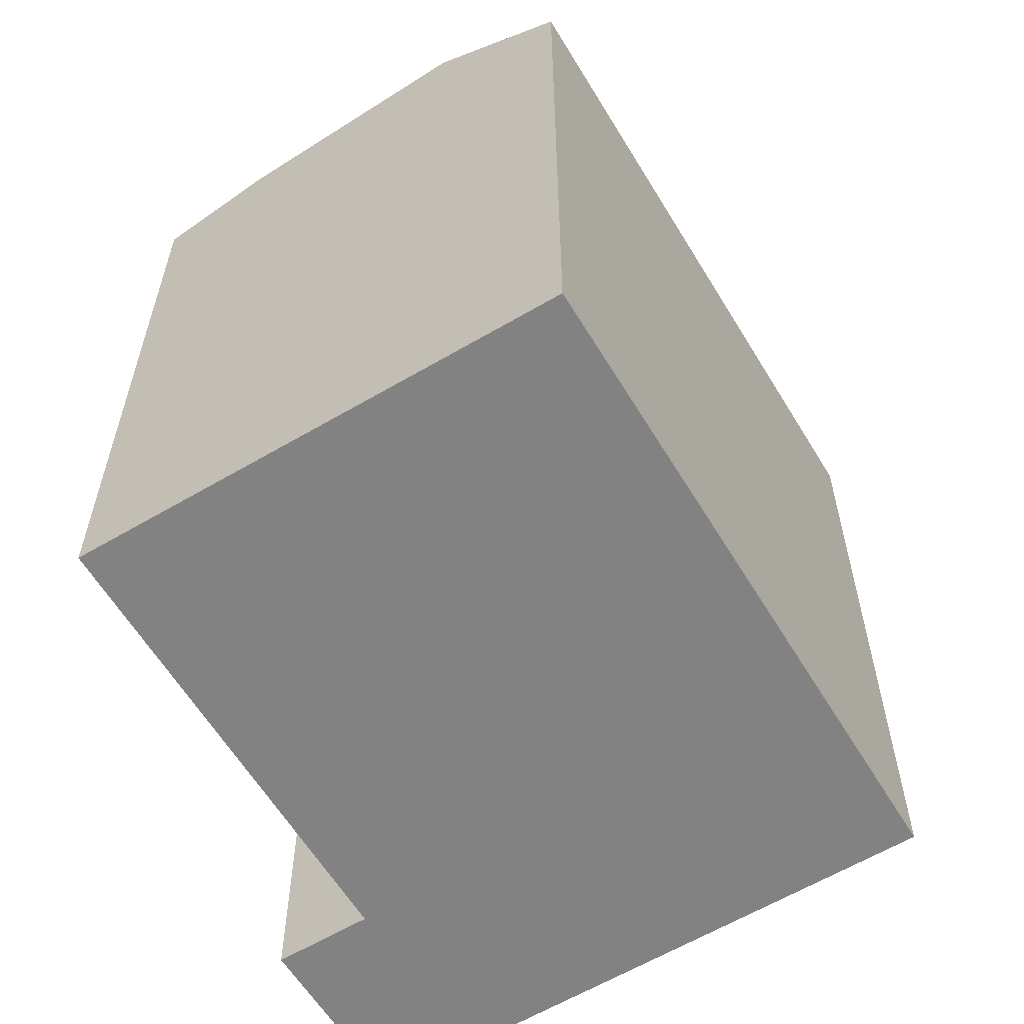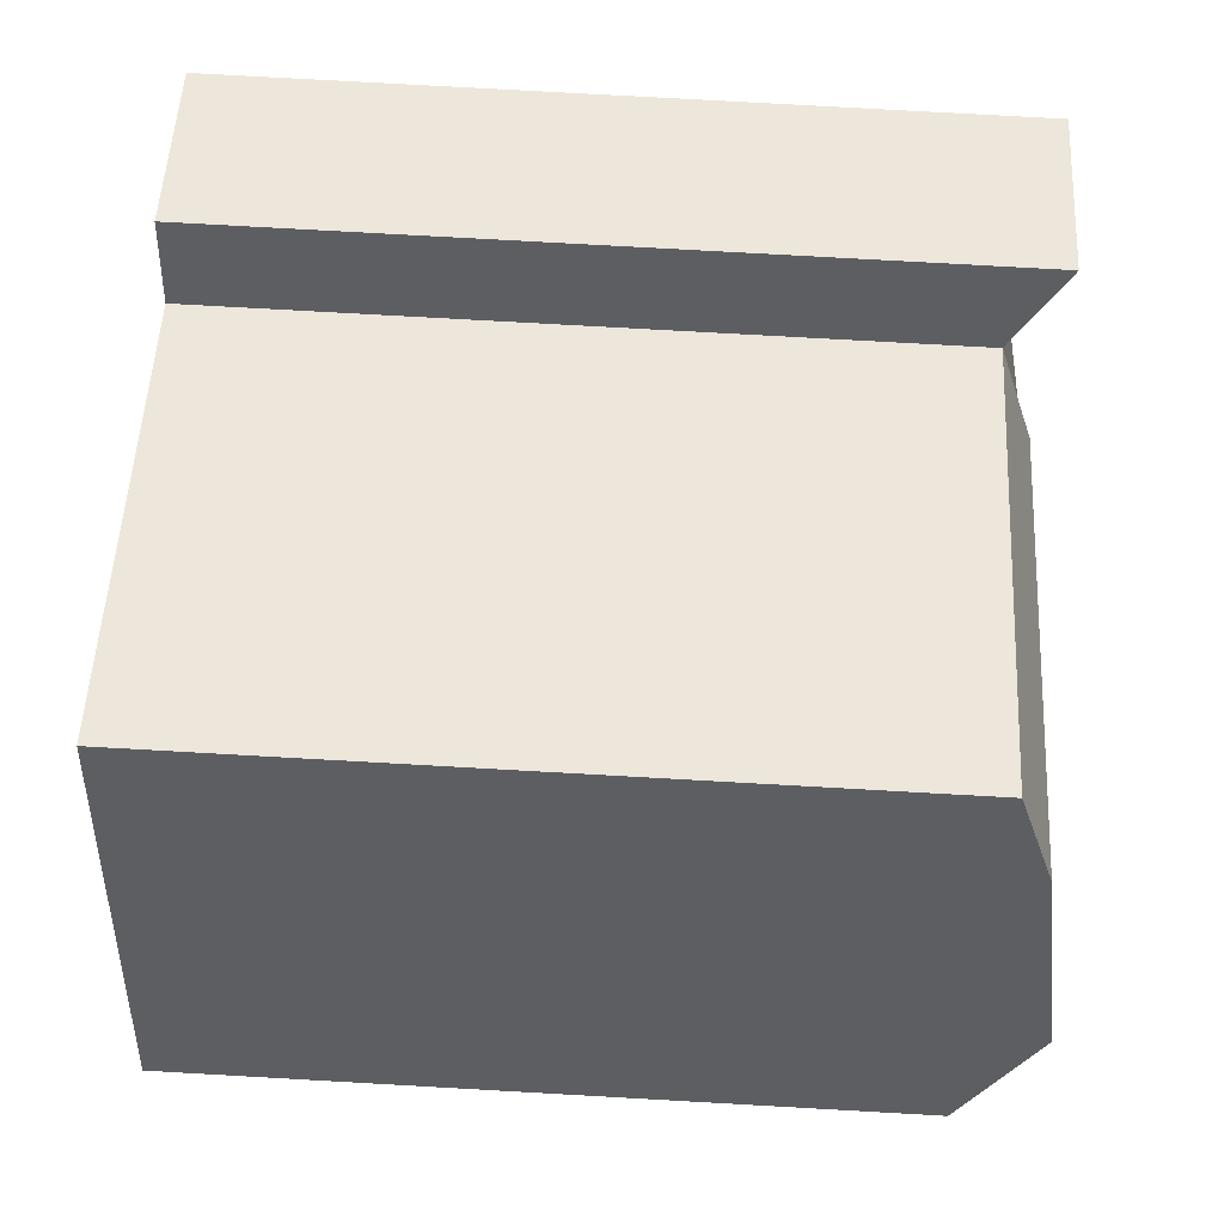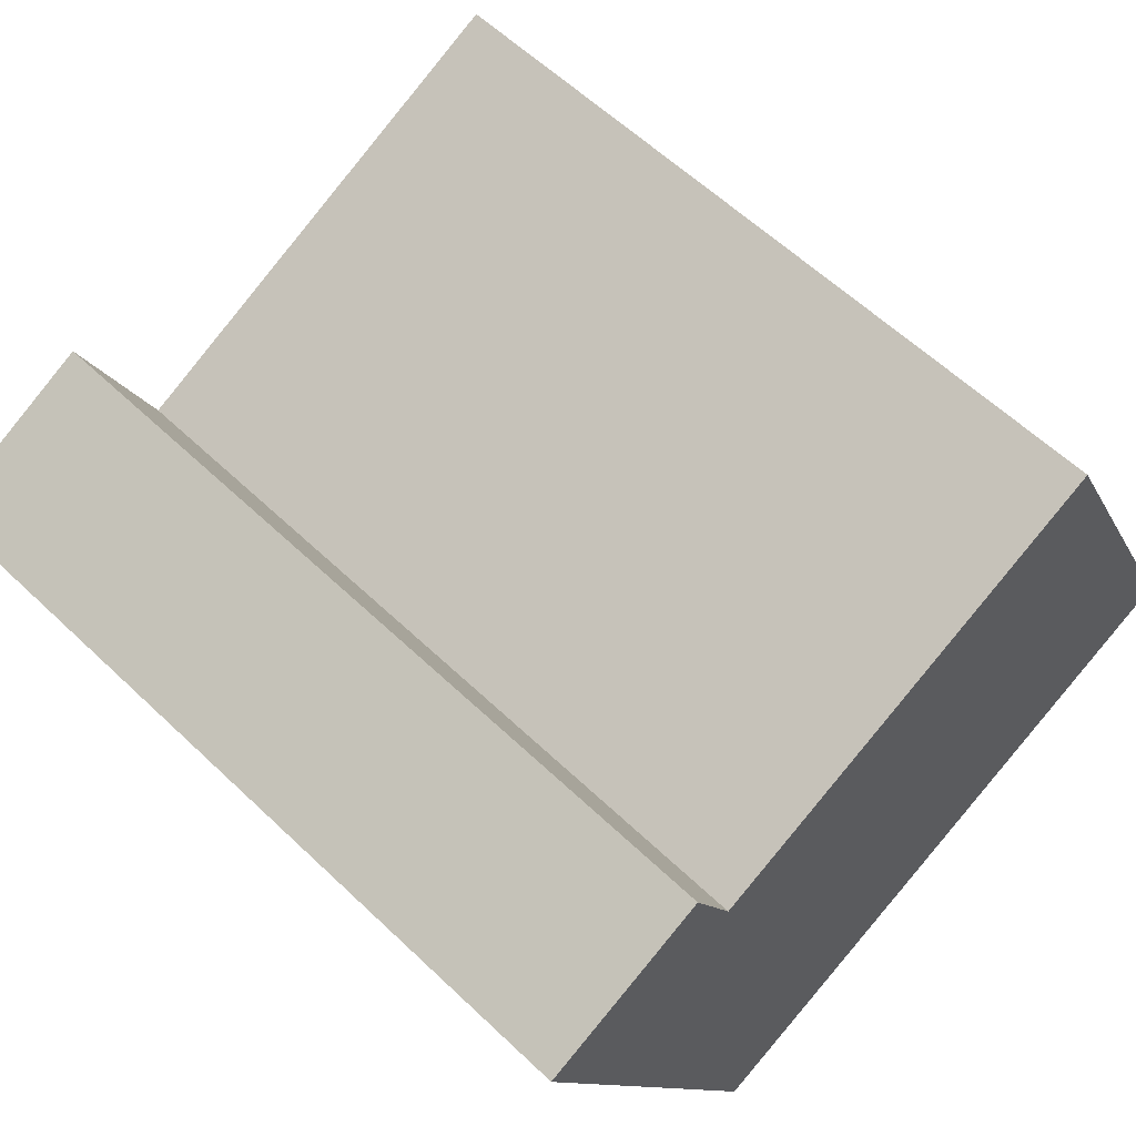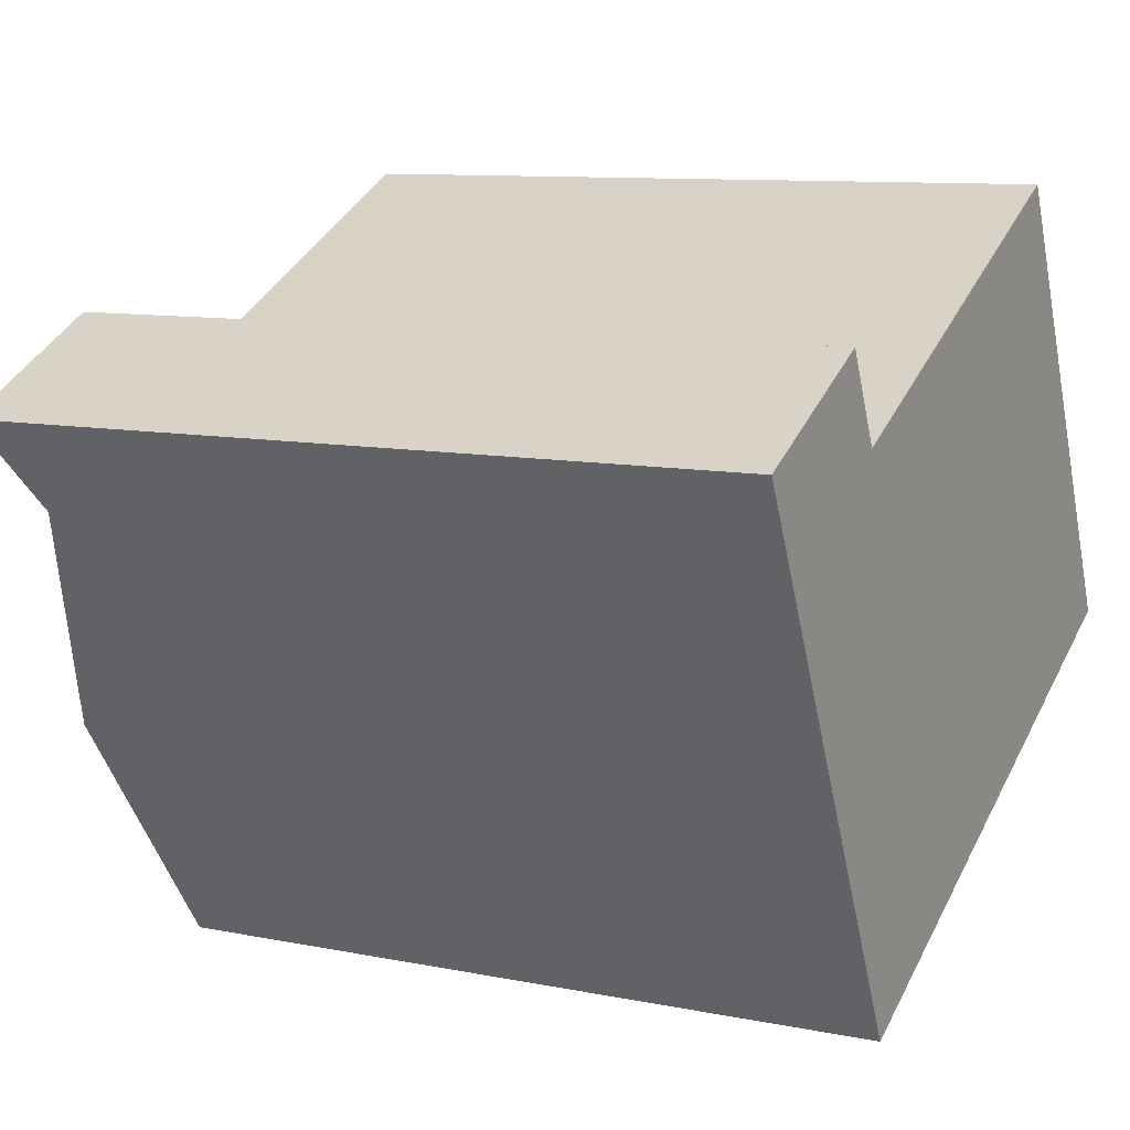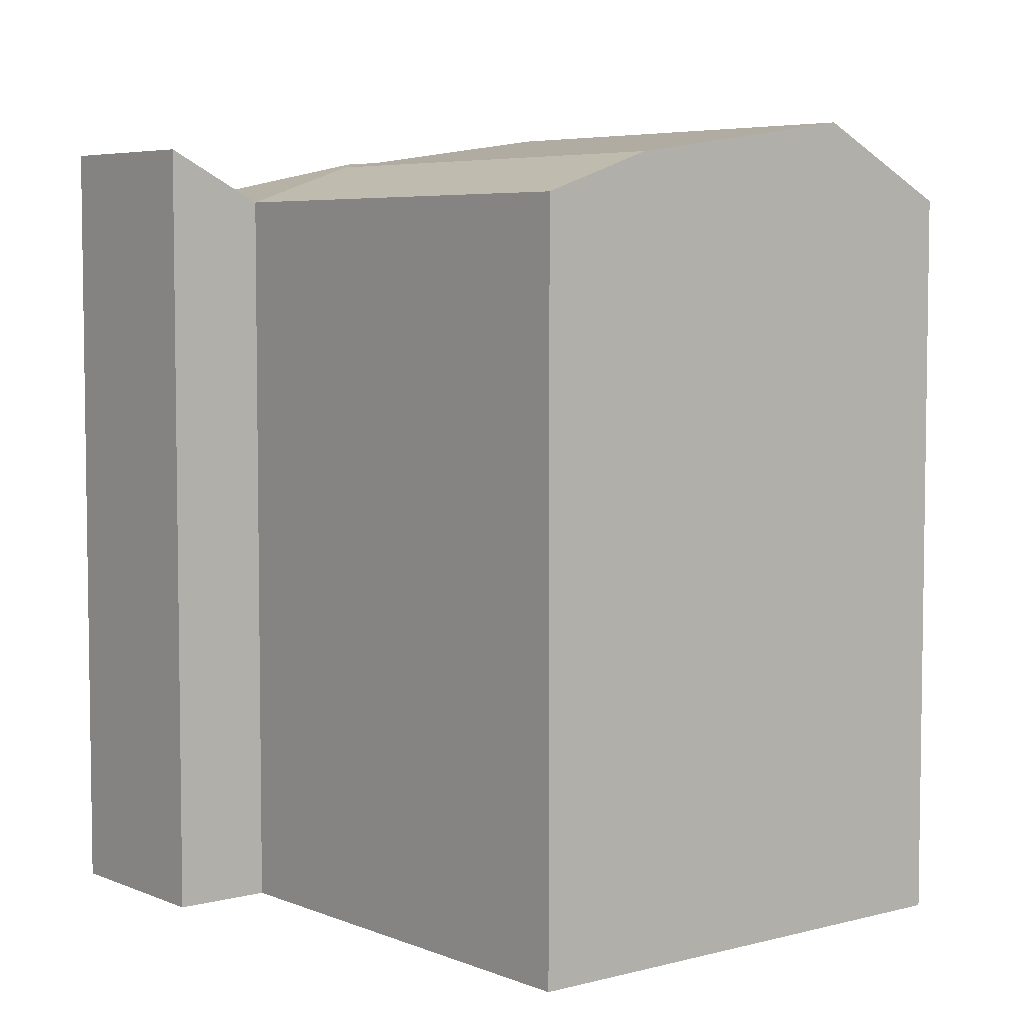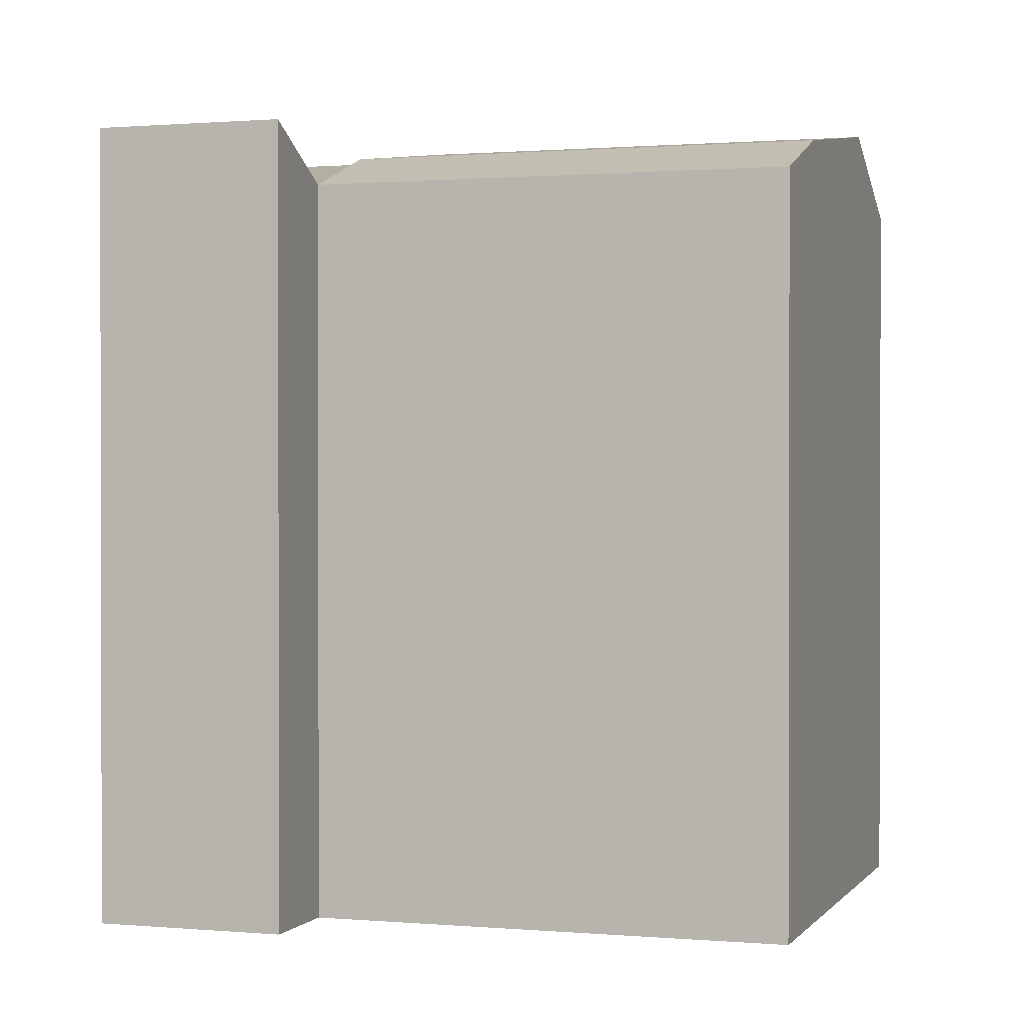
<metadata>
{"format":"obj","ext":"obj","renderer":"f3d","projection":"perspective","resolution":1024,"background":"white","views":[{"elev":-60.9,"azim":95.4,"up":"+Y"},{"elev":77.3,"azim":93.2,"up":"+Z"},{"elev":59.3,"azim":-45.6,"up":"+Z"},{"elev":9.9,"azim":-62.6,"up":"+Z"},{"elev":5.5,"azim":25.3,"up":"+Y"},{"elev":0.8,"azim":-7.6,"up":"+Y"}]}
</metadata>
<code>
v  5.76 7.214e-18 -0.1178
v  23.2 4.178e-16 -6.824
v  17.33 -3.332e-16 5.442
v  11.7 7.563e-16 -12.35
v  7.074 8.923e-16 -14.57
v  1.136 1.432e-16 -2.339
v  0 0 0
v  4.6 -1.39e-16 2.271
v  7.1 20.74 -2.88
v  17.33 19.69 5.441
v  18.66 20.74 2.673
v  5.76 19.69 -0.1184
v  10.04 21.69 -8.927
v  21.56 21.69 -3.39
v  11.7 19.69 -12.35
v  23.2 19.69 -6.824
v  4.105 21.09 -8.457
v  8.729 21.09 -6.235
v  1.136 19.69 -2.34
v  7.074 19.69 -14.57
v  4.601 21.09 2.27
v  0.00045 21.09 -0.0006686
v  9.948 21.66 -8.747
g defaultobject
f 1 2 3
f 2 1 4
f 1 5 4
f 5 1 6
f 7 1 8
f 1 7 6
f 9 10 11
f 10 9 12
f 13 11 14
f 11 13 9
f 15 14 16
f 14 15 13
f 17 12 18
f 12 17 19
f 20 18 15
f 18 20 17
f 19 21 12
f 21 19 22
f 20 4 5
f 4 20 15
f 8 22 7
f 22 8 21
f 22 6 7
f 6 22 19
f 1 21 8
f 21 1 12
f 16 3 2
f 3 16 10
f 10 16 14
f 10 14 11
f 3 12 1
f 12 3 10
f 23 15 18
f 15 23 13
f 23 12 9
f 15 2 4
f 2 15 16
f 19 5 6
f 5 19 20
f 20 19 17

</code>
